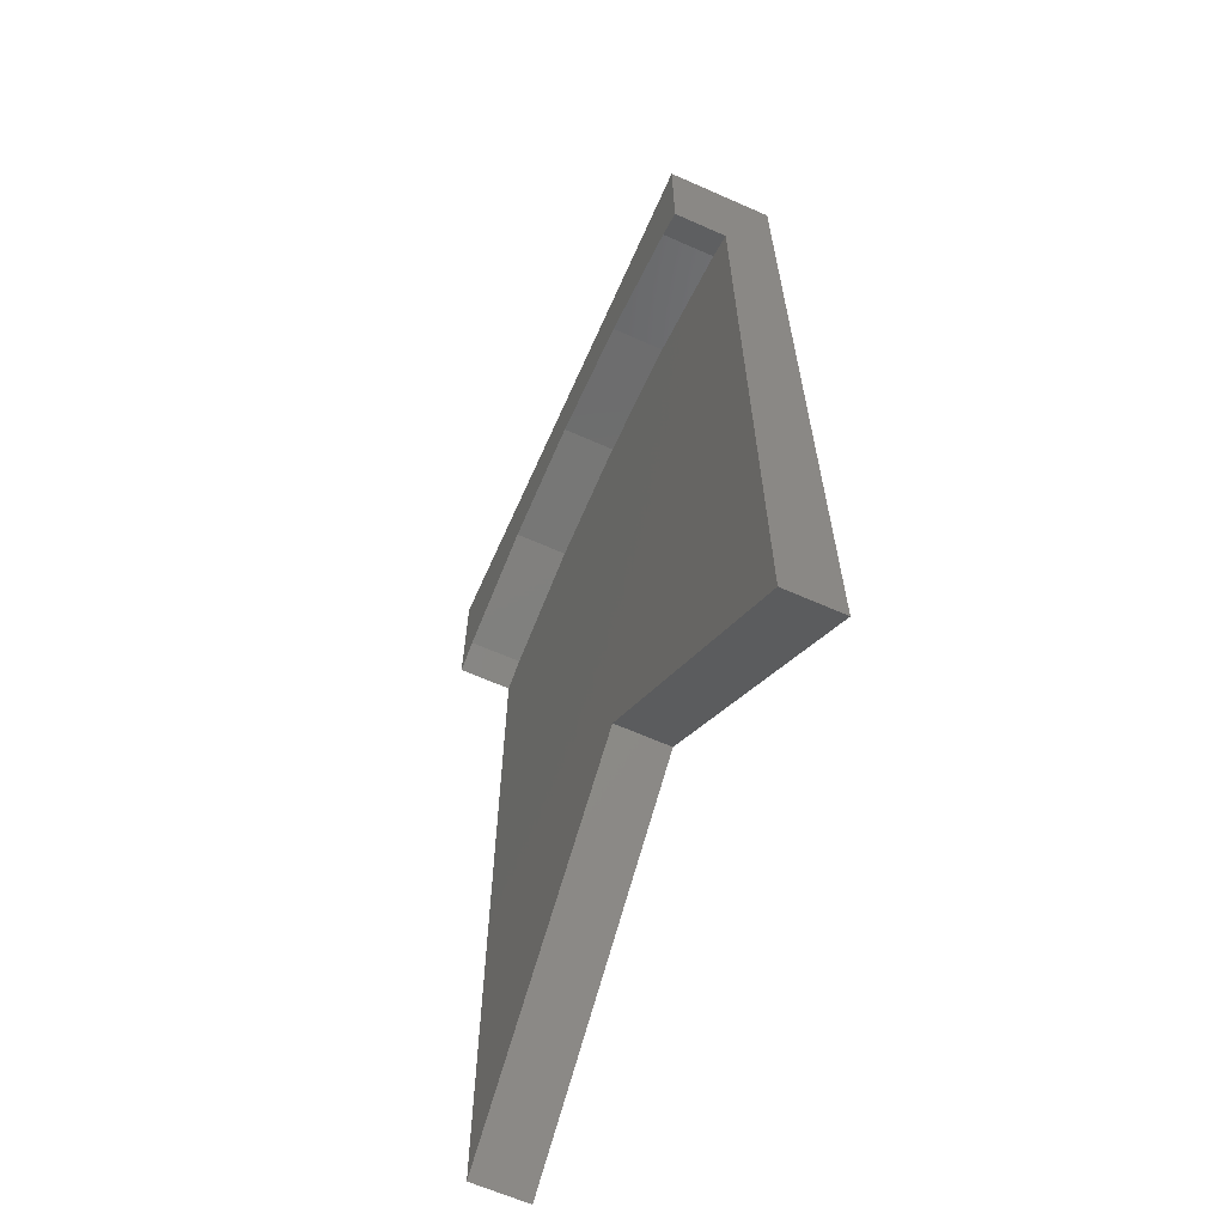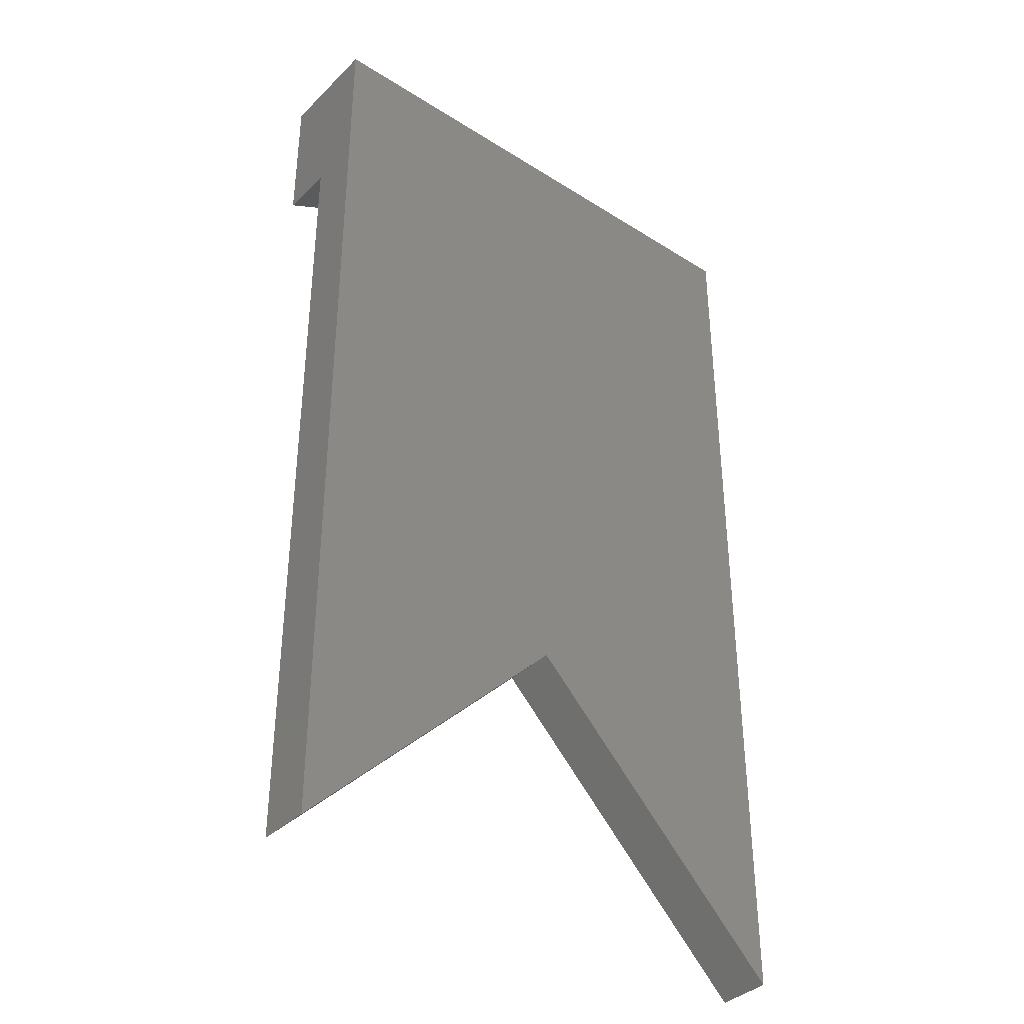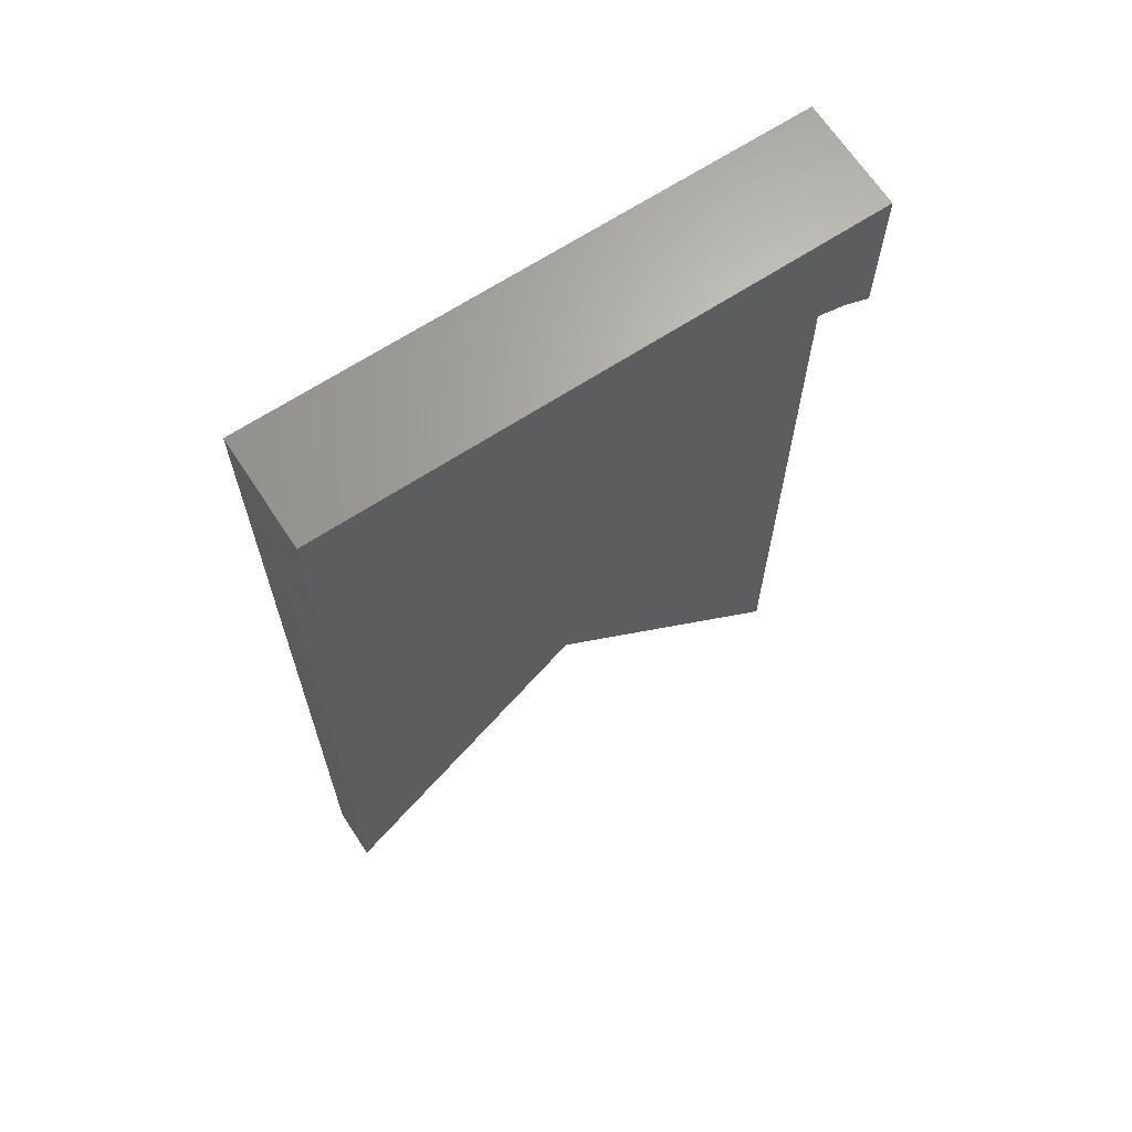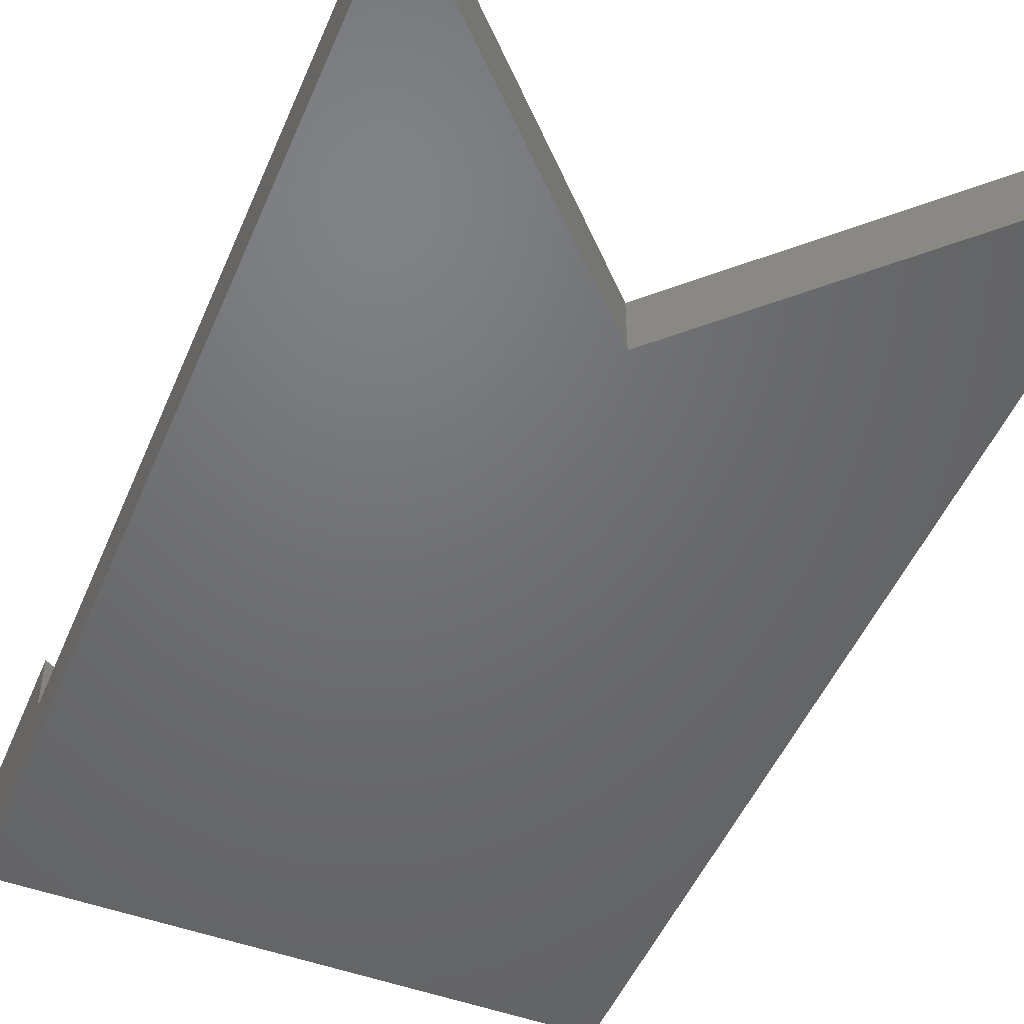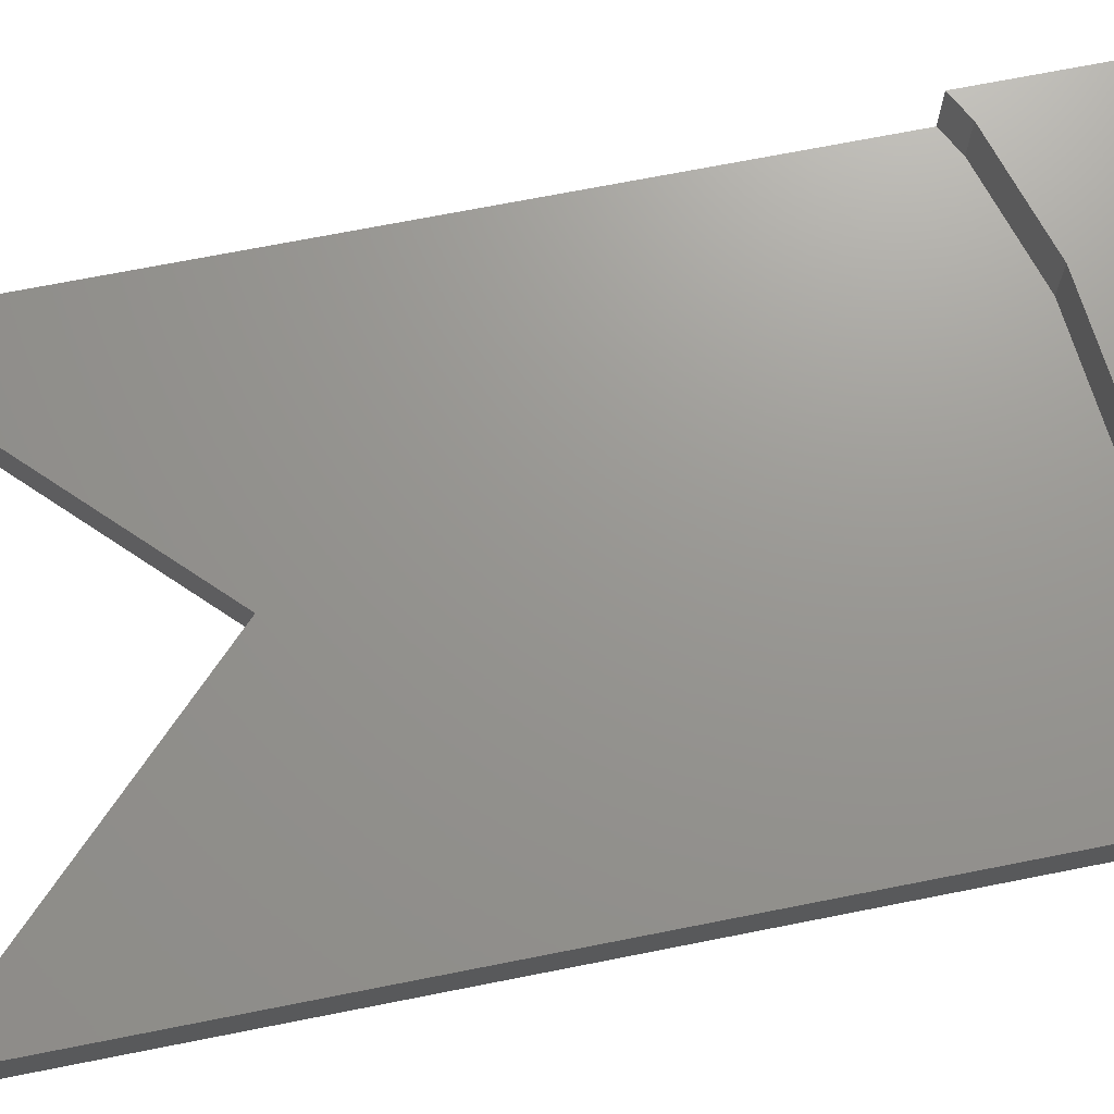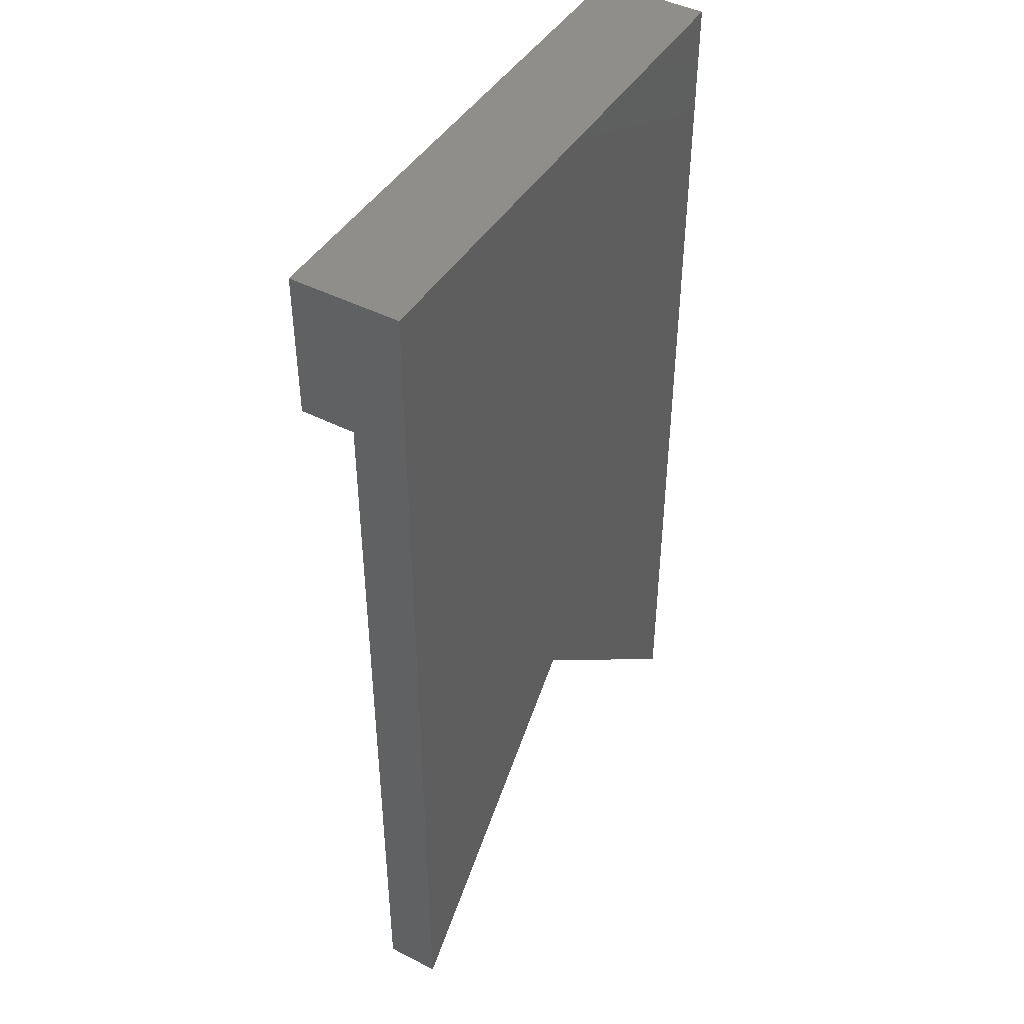
<metadata>
{"format":"stl","ext":"stl","renderer":"f3d","projection":"perspective","resolution":1024,"background":"white","views":[{"elev":-64.6,"azim":66.0,"up":"+Y"},{"elev":-37.4,"azim":141.0,"up":"+Y"},{"elev":66.7,"azim":-33.2,"up":"+Y"},{"elev":-49.1,"azim":-22.3,"up":"+Z"},{"elev":70.3,"azim":78.8,"up":"+Z"},{"elev":45.2,"azim":120.5,"up":"+Y"}]}
</metadata>
<code>
# stl→obj: 24 verts, 44 faces
v 0 35.5 0
v 0 30.05 2
v 0 35.5 4
v 0 8.188e-07 0
v 0 8.188e-07 2
v 0 30.05 4
v 20 35.5 4
v 18.99 30.59 4
v 20 30.05 4
v 14.58 31.92 4
v 10 32.38 4
v 5.415 31.92 4
v 1.007 30.59 4
v 20 30.05 2
v 20 35.5 0
v 20 0 0
v 20 0 2
v 10 10 0
v 10 10 2
v 18.99 30.59 2
v 14.58 31.92 2
v 10 32.38 2
v 5.415 31.92 2
v 1.007 30.59 2
f 1 2 3
f 4 2 1
f 2 4 5
f 3 2 6
f 7 8 9
f 7 10 8
f 7 11 10
f 3 11 7
f 11 3 12
f 3 13 12
f 13 3 6
f 14 7 9
f 7 14 15
f 16 14 17
f 14 16 15
f 15 3 7
f 3 15 1
f 18 15 16
f 1 18 4
f 18 1 15
f 18 17 19
f 17 18 16
f 5 18 19
f 18 5 4
f 19 14 20
f 19 20 21
f 19 21 22
f 14 19 17
f 23 19 22
f 24 19 23
f 2 19 24
f 19 2 5
f 21 8 10
f 8 21 20
f 2 13 6
f 13 2 24
f 23 11 12
f 11 23 22
f 20 9 8
f 9 20 14
f 24 12 13
f 12 24 23
f 22 10 11
f 10 22 21

</code>
